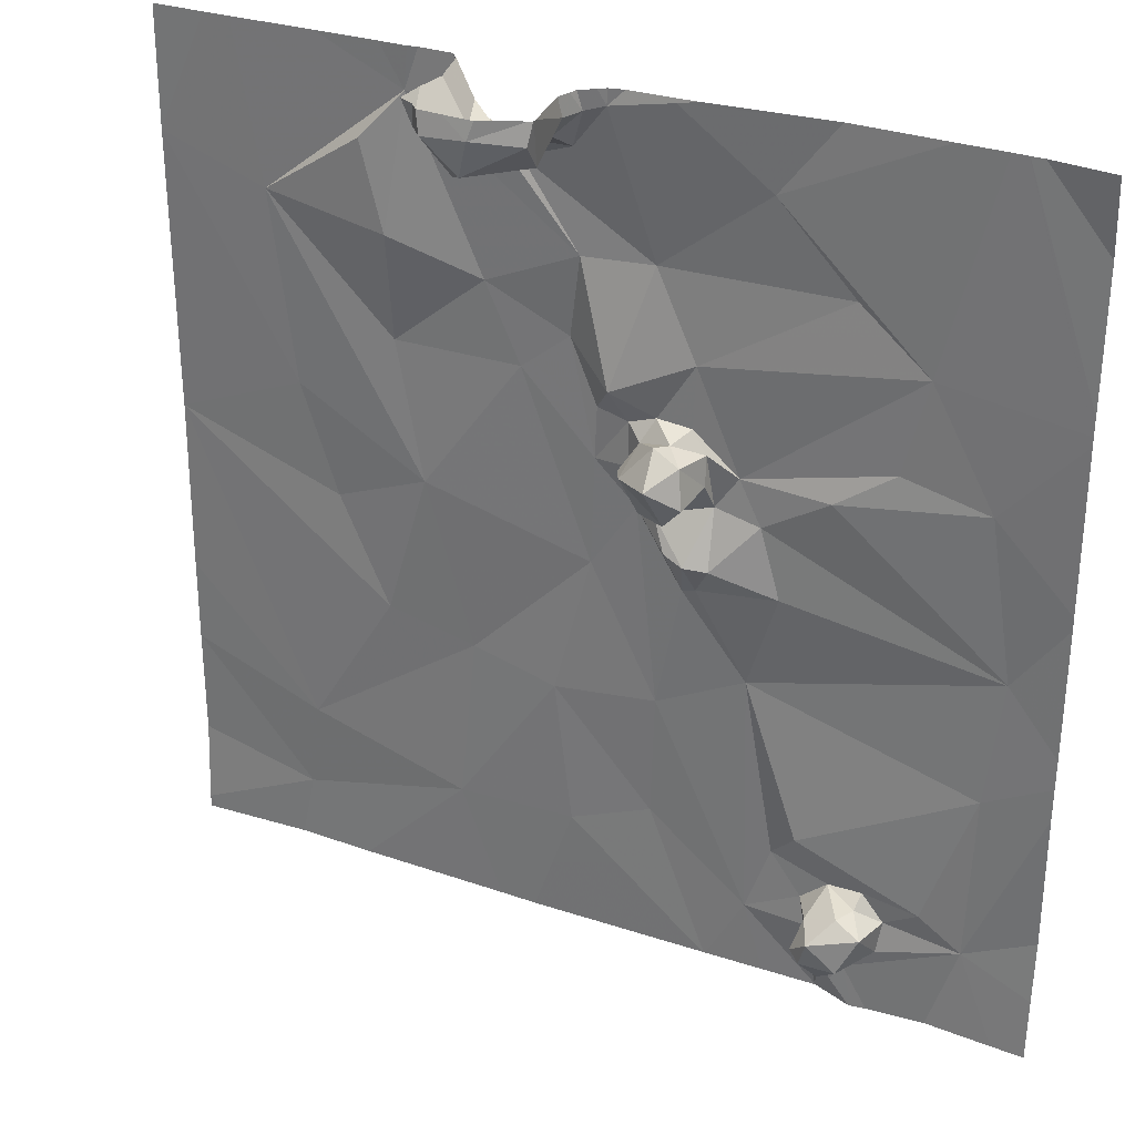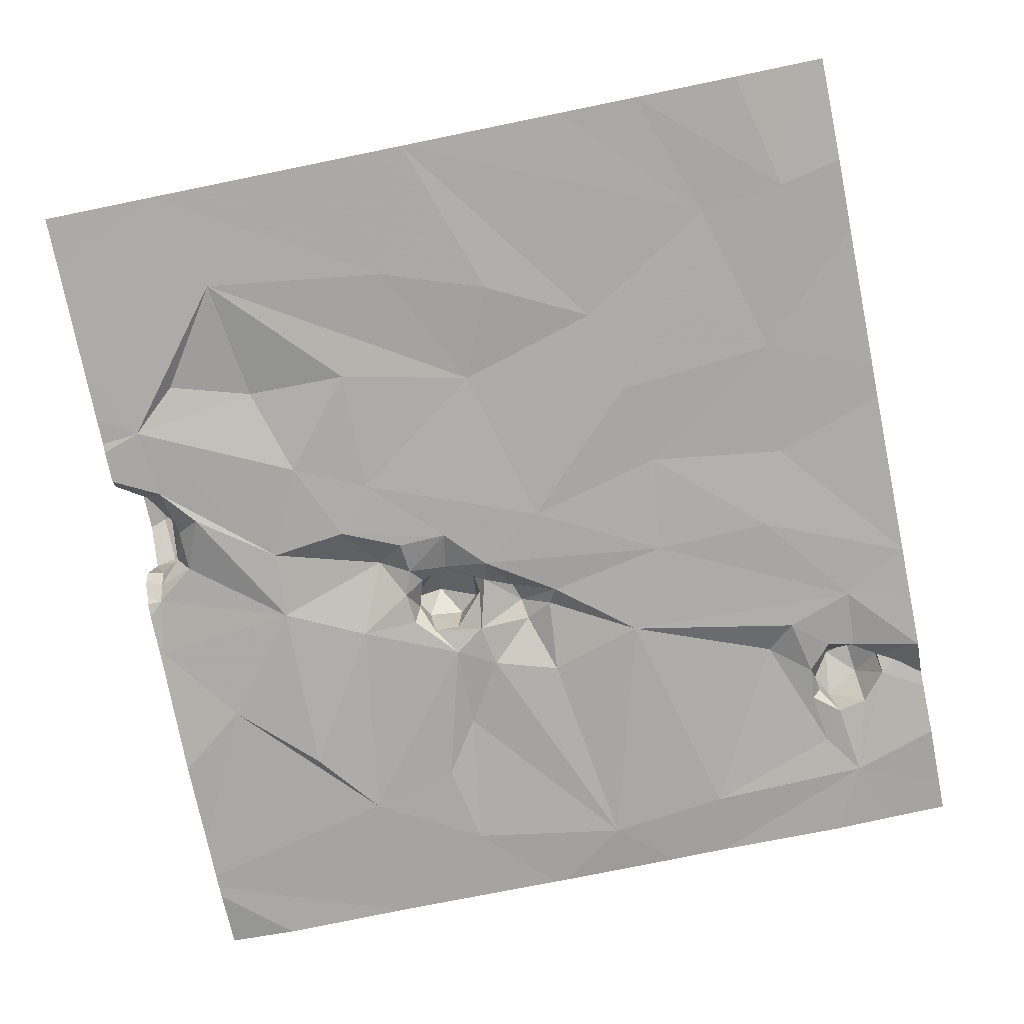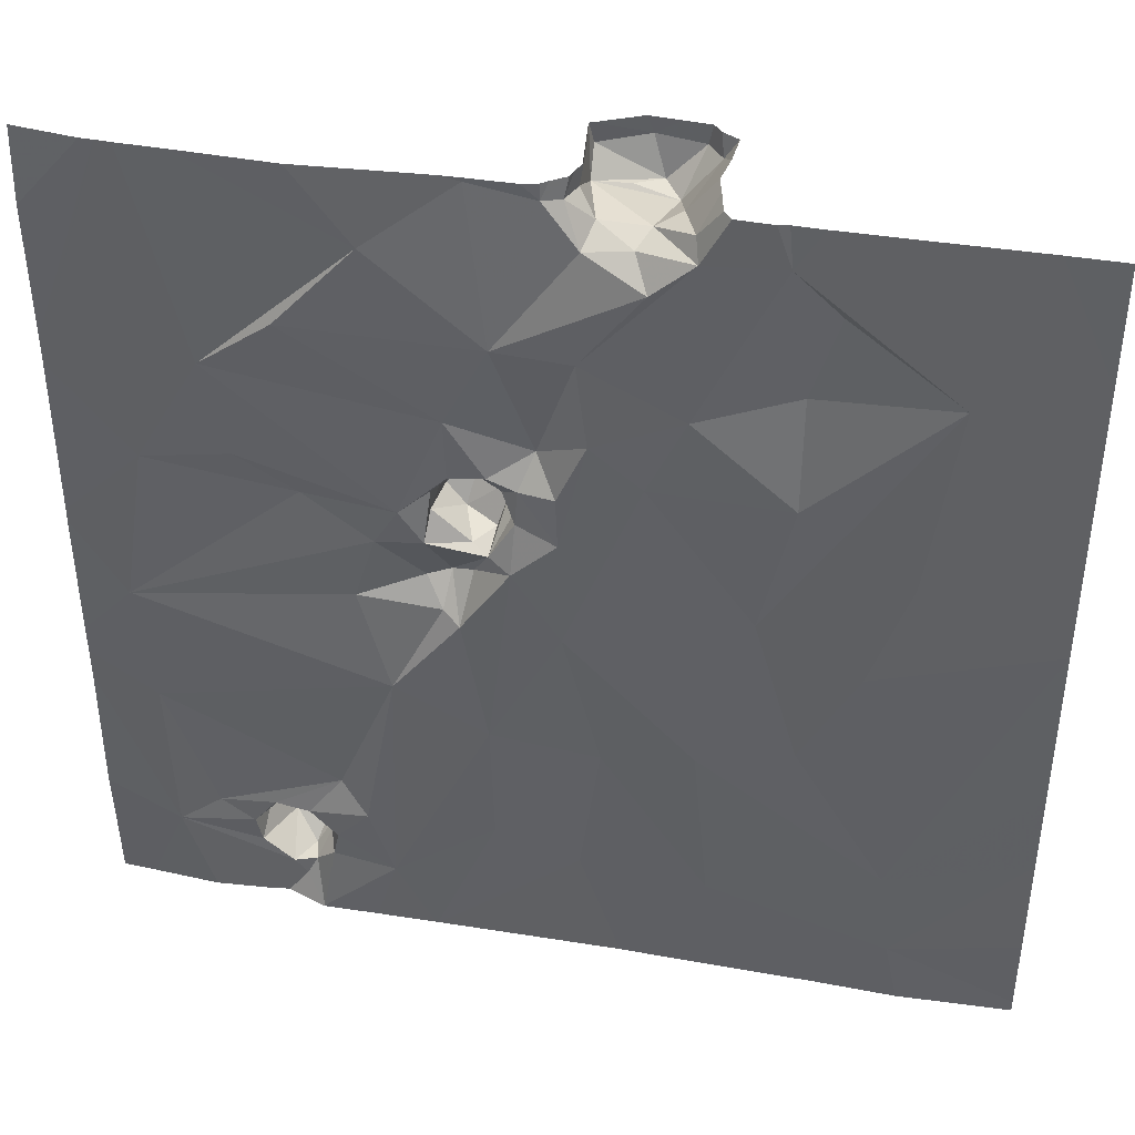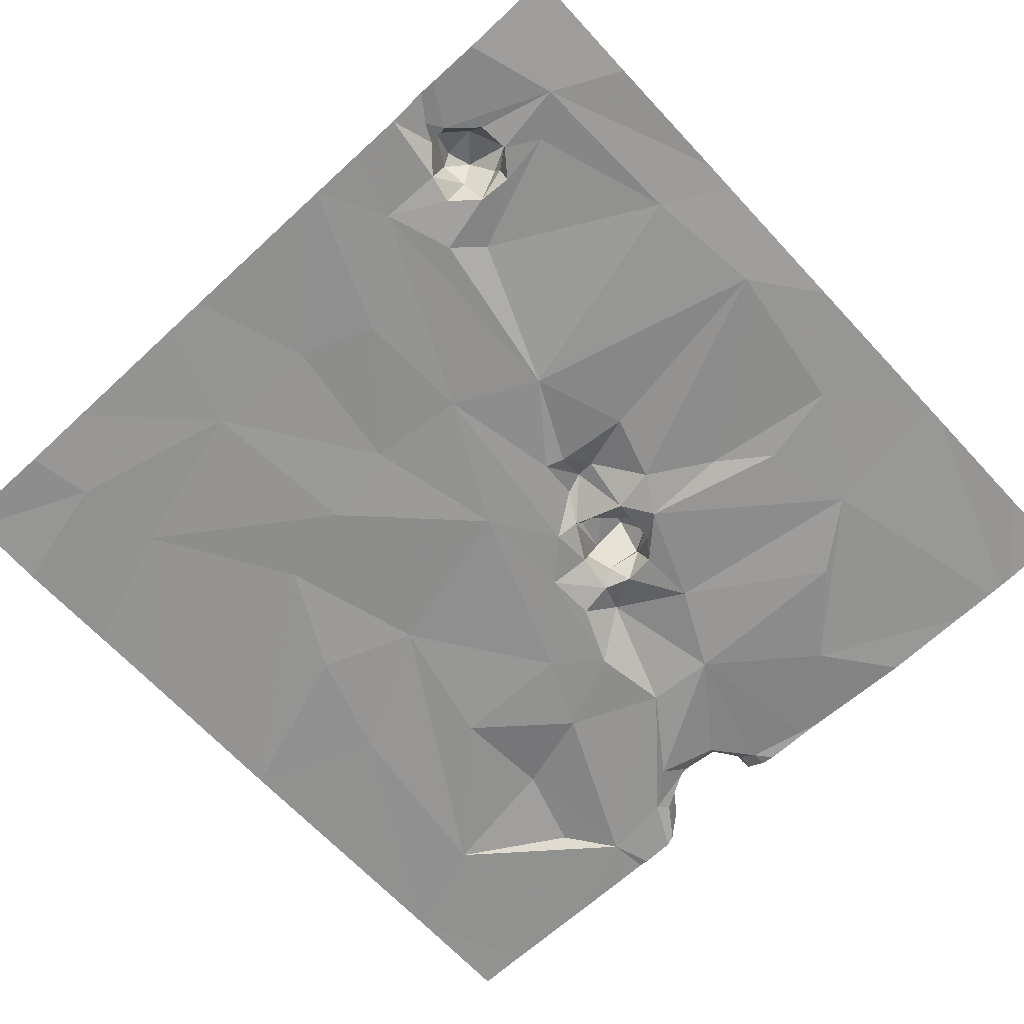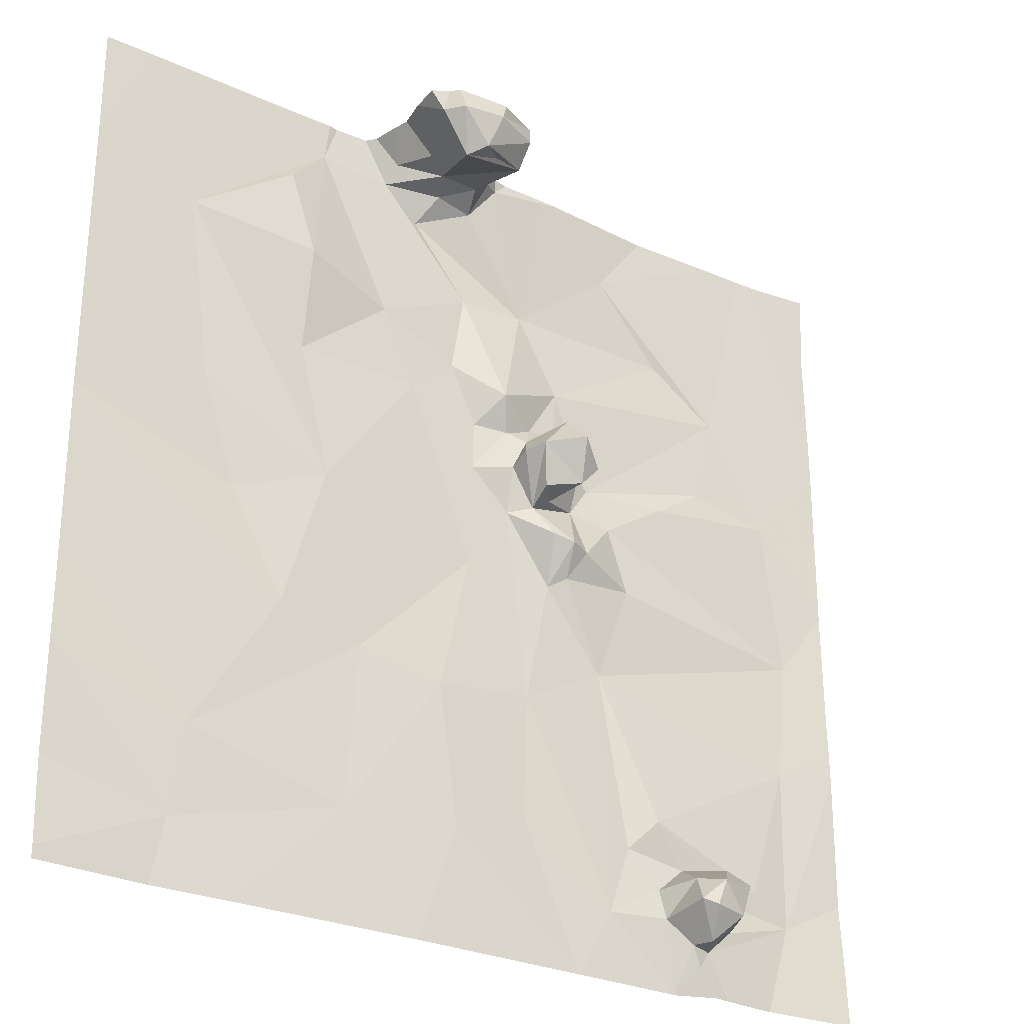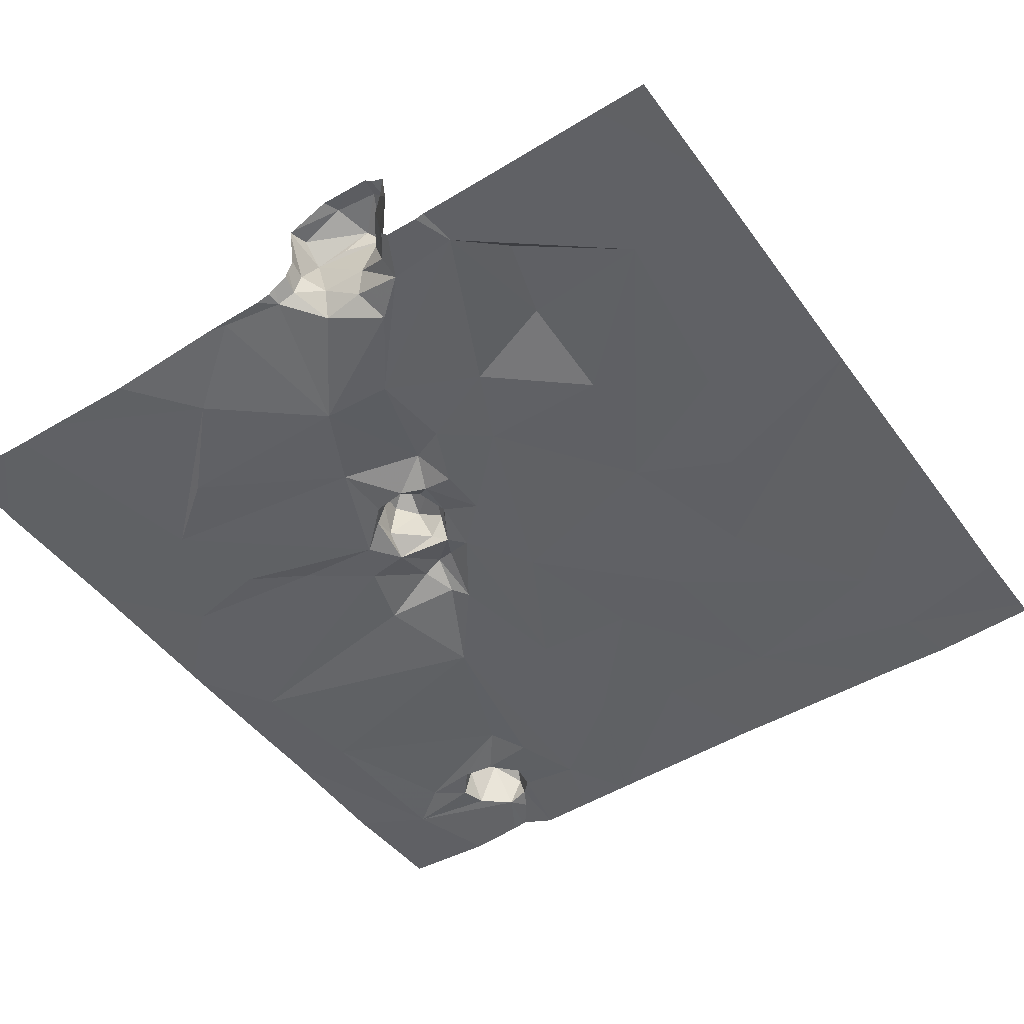
<metadata>
{"format":"obj","ext":"obj","renderer":"f3d","projection":"perspective","resolution":1024,"background":"white","views":[{"elev":30.3,"azim":26.7,"up":"+Y"},{"elev":-75.2,"azim":-78.5,"up":"+Z"},{"elev":41.1,"azim":-167.8,"up":"+Y"},{"elev":-66.6,"azim":42.9,"up":"+Z"},{"elev":-28.0,"azim":-33.8,"up":"+Y"},{"elev":-47.5,"azim":-145.9,"up":"+Z"}]}
</metadata>
<code>
v -145.4 249.4 483.2
v -148.3 245.6 483.3
v -146.4 249.4 483.7
v -145.3 245.6 483.2
v -144.8 249.4 483.2
v -144.7 246 483.2
v -146.4 249.4 483.7
v -147.7 245.9 483.2
v -146.9 249.4 483.4
v -147.9 249.4 483.2
v -145.3 245.6 483.2
v -144.6 249.4 483.2
v -145 249.4 483.2
v -148 249.4 483.2
v -145.2 245.8 483.3
v -145.6 245.9 483.2
v -147 246.1 483.2
v -145.4 245.9 483.2
v -146.4 246.1 483.2
v -145.2 245.7 483.3
v -145.3 245.8 483.3
v -148.3 246.8 483.2
v -148.3 246.5 483.2
v -148.3 246 483.2
v -146.5 246.7 483.2
v -146.9 246.8 483.2
v -144.7 246.7 483.2
v -145.4 246.3 483.3
v -145.7 247 483.2
v -144.8 245.6 483.2
v -147.8 245.6 483.2
v -147.7 246.3 483.2
v -147.3 246.9 483.2
v -144.9 246.1 483.3
v -145.3 246 483.4
v -145.2 246.1 483.4
v -145.2 246 483.5
v -145 246 483.2
v -145.3 246.1 483.2
v -145.5 246.2 483.2
v -145 245.9 483.3
v -146.1 246.2 483.2
v -145.4 246 483.2
v -146.1 246.8 483.2
v -145.1 246.1 483.3
v -145.3 245.9 483.5
v -145.3 245.9 483.5
v -145 246 483.4
v -145.1 245.9 483.5
v -145.2 245.8 483.4
v -145.1 246.1 483.3
v -148.3 247.6 483.2
v -144.5 245.6 483.3
v -145.5 247.4 483.2
v -144.6 247.3 483.2
v -147.5 247.4 483.2
v -147.1 247.5 483.2
v -145.9 247.4 483.3
v -146 247.3 483.2
v -146.4 247.3 483.2
v -146.2 247.6 483.2
v -147.7 247.9 483.2
v -146 247.5 483.3
v -145.6 247.7 483.2
v -145.8 247.5 483.3
v -145.9 247.5 483.4
v -146.7 248.2 483.2
v -146.3 247.8 483.2
v -148.3 248.9 483.2
v -144.7 248 483.2
v -145.3 247.9 483.3
v -145.8 247.7 483.2
v -145.7 247.9 483.2
v -146.2 247.9 483.3
v -146.2 248 483.2
v -147.2 248.1 483.2
v -147.8 248.7 483.2
v -146 247.7 483.3
v -146.1 247.7 483.3
v -146.1 247.7 483.4
v -145.8 247.9 483.3
v -145.8 248 483.3
v -145.9 248.1 483.2
v -146.1 248 483.3
v -146.3 248 483.2
v -145.9 248 483.4
v -146 247.9 483.6
v -145.8 247.8 483.5
v -146 248.1 483.4
v -145.9 247.7 483.5
v -146.2 247.9 483.4
v -146.1 247.9 483.5
v -145.1 248 483.2
v -145 248.5 483.2
v -146.5 248.3 483.2
v -146.2 248.2 483.3
v -146.1 248.1 483.2
v -145.9 248.3 483.2
v -148.3 245.6 483.3
v -146 248 483.4
v -145.3 248.7 483.2
v -146.1 248.7 483.2
v -146.4 248.7 483.2
v -146.8 248.5 483.2
v -147.2 248.6 483.3
v -147.2 249.2 483.2
v -145.6 249.1 483.2
v -146.8 249.2 483.2
v -147.3 249 483.3
v -146.7 249 483.2
v -148.2 245.6 483.3
v -146.4 249.1 483.3
v -146 249.4 483.3
v -146.6 249.1 483.3
v -146.3 249.3 483.3
v -146.6 249.1 483.8
v -146.7 249.1 483.7
v -146.8 249.2 483.3
v -146.5 249.2 483.4
v -146.4 249.2 483.6
v -146.4 249.3 483.4
v -146.3 249.3 483.3
v -146.5 249.2 483.7
v -146.6 249.2 483.4
v -146.6 249.3 483.8
v -146.4 249.3 483.7
v -146.7 249.2 483.5
v -146.8 249.3 483.7
v -146.8 249.3 483.8
v -144.4 245.8 483.3
v -144.7 249.4 483.2
v -144.4 246.7 483.2
v -144.4 246.9 483.2
v -144.4 246.1 483.2
v -144.4 247 483.2
v -144.4 247.6 483.2
v -144.4 247.6 483.2
v -144.4 248.4 483.2
v -144.4 248.4 483.2
v -144.4 248.5 483.2
v -144.4 249.1 483.2
v -145.3 245.6 483.2
v -145.3 245.6 483.2
v -145.1 245.6 483.3
v -145.1 245.6 483.3
v -145.3 245.6 483.2
v -145.5 245.6 483.2
v -146.6 245.6 483.2
v -145.8 245.6 483.2
v -145.1 245.6 483.3
v -145.8 245.6 483.2
v -145.8 245.6 483.2
v -146.8 245.6 483.2
v -147.5 245.6 483.2
v -144.4 245.6 483.3
v -144.4 245.6 483.3
v -146.9 249.4 483.4
v -146.9 249.4 483.6
v -146 249.4 483.3
v -145.9 249.4 483.3
v -146.9 249.4 483.2
v -146.2 249.4 483.3
v -147.6 249.4 483.2
v -146.9 249.4 483.2
v -147.1 249.4 483.2
v -147.3 249.4 483.2
v -146.4 249.4 483.3
v -146.4 249.4 483.4
v -146.4 249.4 483.4
v -146.4 249.4 483.7
v -146.4 249.4 483.7
v -146.5 249.4 483.8
v -146.7 249.4 483.8
v -146.9 249.4 483.7
v -146.8 249.4 483.7
v -146.8 249.4 483.8
v -146.3 249.4 483.3
v -146.3 249.4 483.3
v -147.1 249.4 483.2
v -148.3 249.4 483.2
v -144.7 249.4 483.2
v -144.4 249.4 483.2
v -144.4 249.4 483.3
f 161 118 9
f 160 113 1
f 8 2 111
f 8 24 2
f 159 113 160
f 158 128 174
f 142 16 147
f 18 16 11
f 20 11 146
f 144 20 150
f 11 20 21
f 16 42 151
f 157 127 128
f 27 6 132
f 32 26 33
f 36 35 37
f 148 17 153
f 34 6 27
f 144 15 20
f 17 25 26
f 8 32 23
f 23 24 8
f 32 8 17
f 17 8 31
f 28 40 39
f 6 38 41
f 6 34 38
f 25 19 42
f 42 19 149
f 26 32 17
f 25 17 19
f 43 39 40
f 20 15 21
f 27 28 34
f 18 43 16
f 44 16 29
f 42 44 25
f 30 15 145
f 45 38 34
f 28 39 45
f 16 40 29
f 6 41 15
f 16 43 40
f 46 35 18
f 18 21 46
f 46 47 37
f 39 35 36
f 37 48 36
f 48 49 41
f 49 47 50
f 51 45 39
f 29 40 28
f 43 18 35
f 18 11 21
f 28 45 34
f 48 37 49
f 39 43 35
f 36 51 39
f 38 45 51
f 21 50 46
f 37 35 46
f 15 49 50
f 48 38 51
f 37 47 49
f 15 41 49
f 21 15 50
f 38 48 41
f 36 48 51
f 44 42 16
f 47 46 50
f 29 28 27
f 29 55 54
f 56 52 33
f 57 56 33
f 52 22 32
f 22 23 32
f 29 54 58
f 55 29 27
f 58 59 29
f 60 25 44
f 55 27 133
f 29 59 44
f 44 59 61
f 32 33 52
f 60 57 26
f 52 56 62
f 26 25 60
f 33 26 57
f 61 60 44
f 61 59 63
f 54 64 65
f 66 63 59
f 55 64 54
f 58 65 66
f 67 57 60
f 65 58 54
f 59 58 66
f 52 62 69
f 93 71 70
f 73 72 64
f 68 74 75
f 79 78 80
f 68 61 74
f 81 72 82
f 73 83 82
f 74 84 75
f 75 85 68
f 89 87 86
f 92 87 89
f 92 91 79
f 92 80 90
f 90 80 78
f 87 92 90
f 84 91 92
f 87 88 86
f 79 80 92
f 81 78 72
f 72 73 82
f 91 84 74
f 88 90 81
f 78 81 90
f 61 79 74
f 82 86 81
f 86 88 81
f 73 64 71
f 88 87 90
f 62 57 77
f 57 67 76
f 91 74 79
f 55 70 71
f 71 64 55
f 70 55 136
f 56 57 62
f 65 64 72
f 68 67 60
f 79 63 66
f 79 61 63
f 72 66 65
f 66 72 79
f 72 78 79
f 9 118 127
f 61 68 60
f 67 68 95
f 85 96 95
f 85 75 96
f 68 85 95
f 71 93 73
f 94 73 93
f 97 83 98
f 97 96 75
f 143 11 4
f 83 73 98
f 89 84 92
f 100 89 86
f 89 100 84
f 97 75 84
f 82 83 100
f 70 94 93
f 84 100 97
f 100 83 97
f 86 82 100
f 94 70 138
f 73 94 98
f 102 103 96
f 57 76 77
f 5 139 181
f 94 101 98
f 77 69 62
f 98 102 96
f 96 97 98
f 67 104 76
f 104 106 105
f 105 76 104
f 103 104 95
f 95 104 67
f 95 96 103
f 77 76 105
f 101 94 107
f 108 106 103
f 102 98 101
f 104 103 106
f 77 105 109
f 110 102 112
f 107 102 101
f 107 94 5
f 102 107 113
f 142 11 16
f 106 109 105
f 110 108 103
f 102 110 103
f 120 119 121
f 115 122 112
f 14 77 10
f 110 112 114
f 118 108 124
f 108 110 114
f 114 124 108
f 113 115 102
f 122 121 119
f 102 115 112
f 112 122 119
f 125 116 126
f 120 126 116
f 126 120 7
f 124 127 118
f 9 127 157
f 117 128 127
f 124 117 127
f 114 112 119
f 157 128 158
f 116 123 120
f 117 116 129
f 106 77 109
f 128 117 129
f 124 119 120
f 117 124 120
f 124 114 119
f 116 125 129
f 116 117 123
f 120 123 117
f 115 113 159
f 10 106 163
f 108 118 161
f 106 108 164
f 113 107 1
f 7 121 170
f 121 122 168
f 125 126 3
f 175 129 176
f 129 125 173
f 167 115 177
f 130 6 53
f 3 126 7
f 4 11 142
f 132 6 134
f 133 27 132
f 7 120 121
f 31 8 111
f 134 6 130
f 135 55 133
f 30 6 15
f 136 55 135
f 137 70 136
f 53 6 30
f 138 70 137
f 10 77 106
f 139 94 138
f 139 140 131
f 131 141 12
f 111 2 99
f 145 15 144
f 14 69 77
f 146 11 143
f 12 141 182
f 147 16 152
f 13 107 5
f 148 19 17
f 149 19 148
f 150 20 146
f 1 107 13
f 151 42 149
f 152 16 151
f 153 17 154
f 5 94 139
f 131 140 141
f 154 17 31
f 155 130 53
f 156 130 155
f 162 115 159
f 163 106 166
f 164 108 161
f 165 106 164
f 166 106 179
f 167 122 115
f 168 122 167
f 169 121 168
f 170 121 169
f 171 125 3
f 172 125 171
f 173 125 172
f 174 128 175
f 175 128 129
f 176 129 173
f 177 115 178
f 178 115 162
f 179 106 165
f 180 69 14
f 181 139 131
f 182 141 183

</code>
